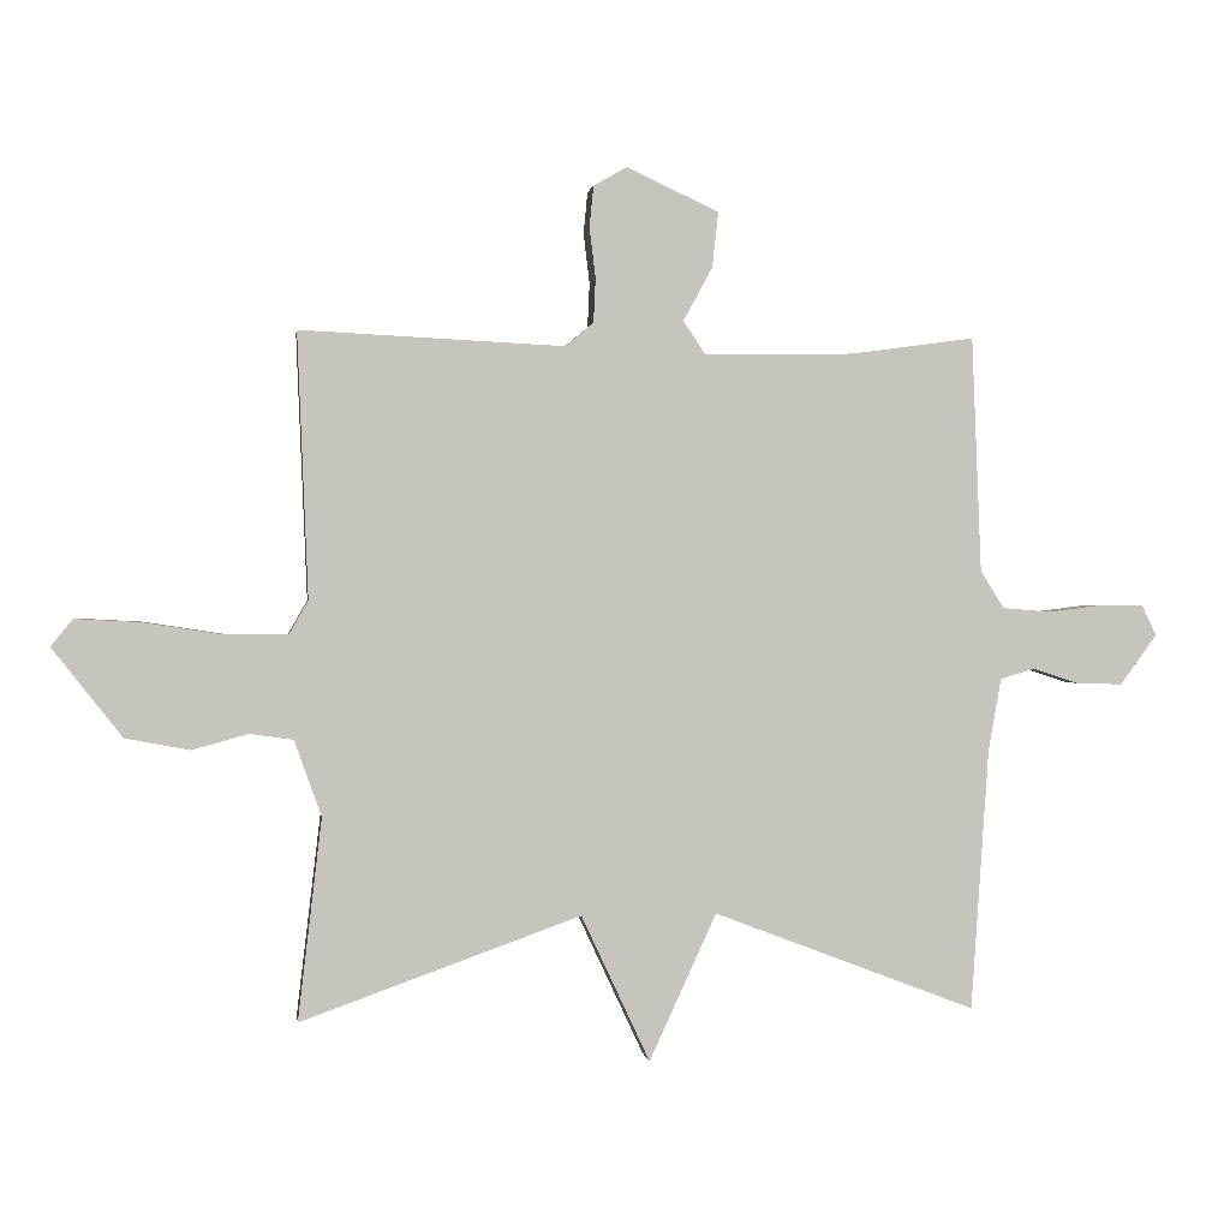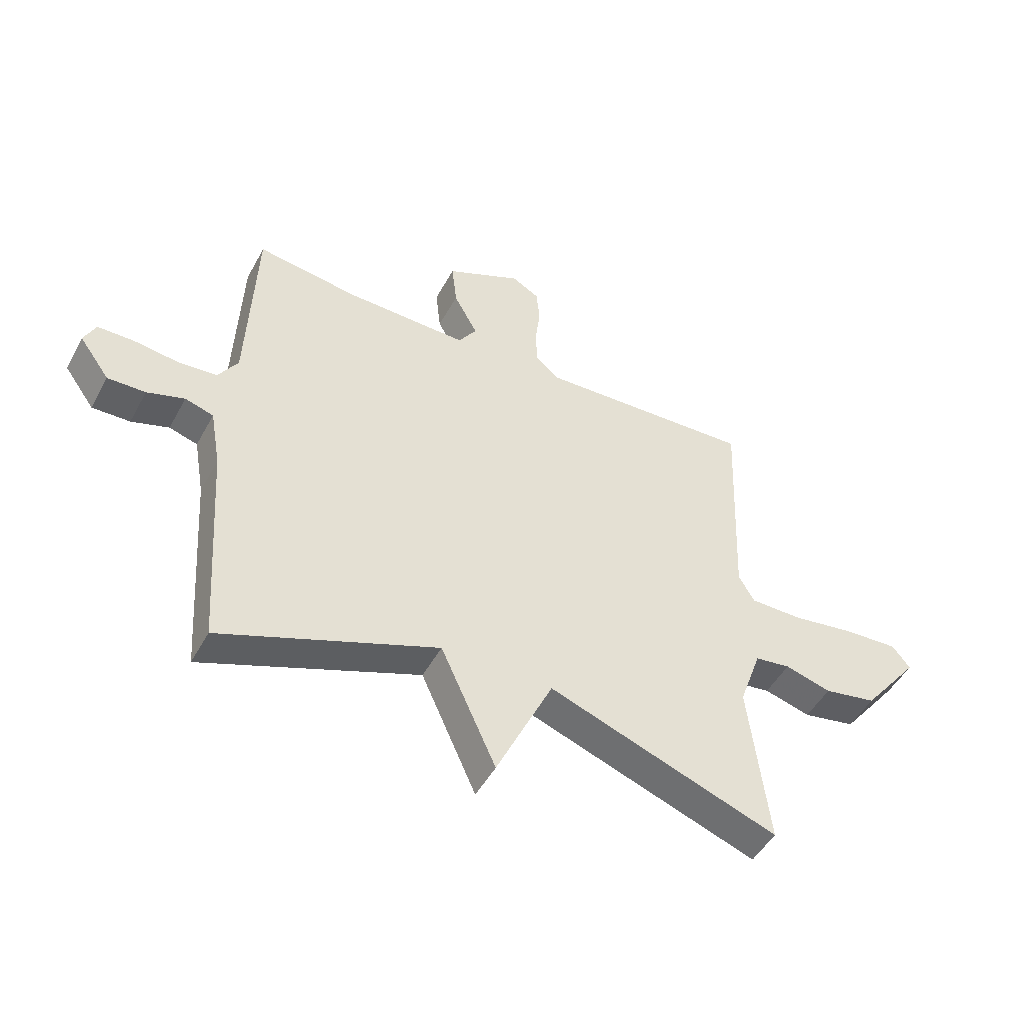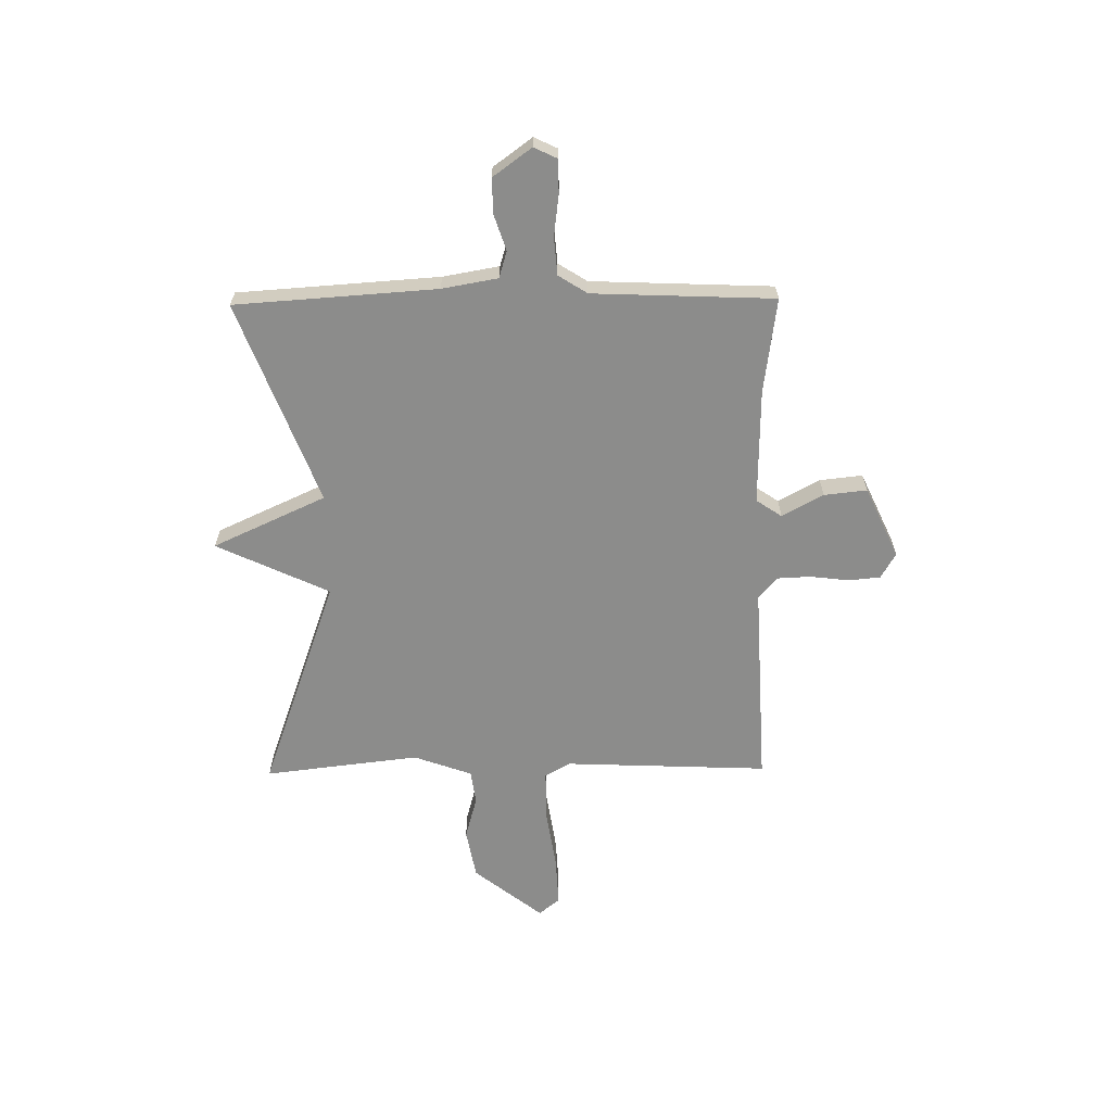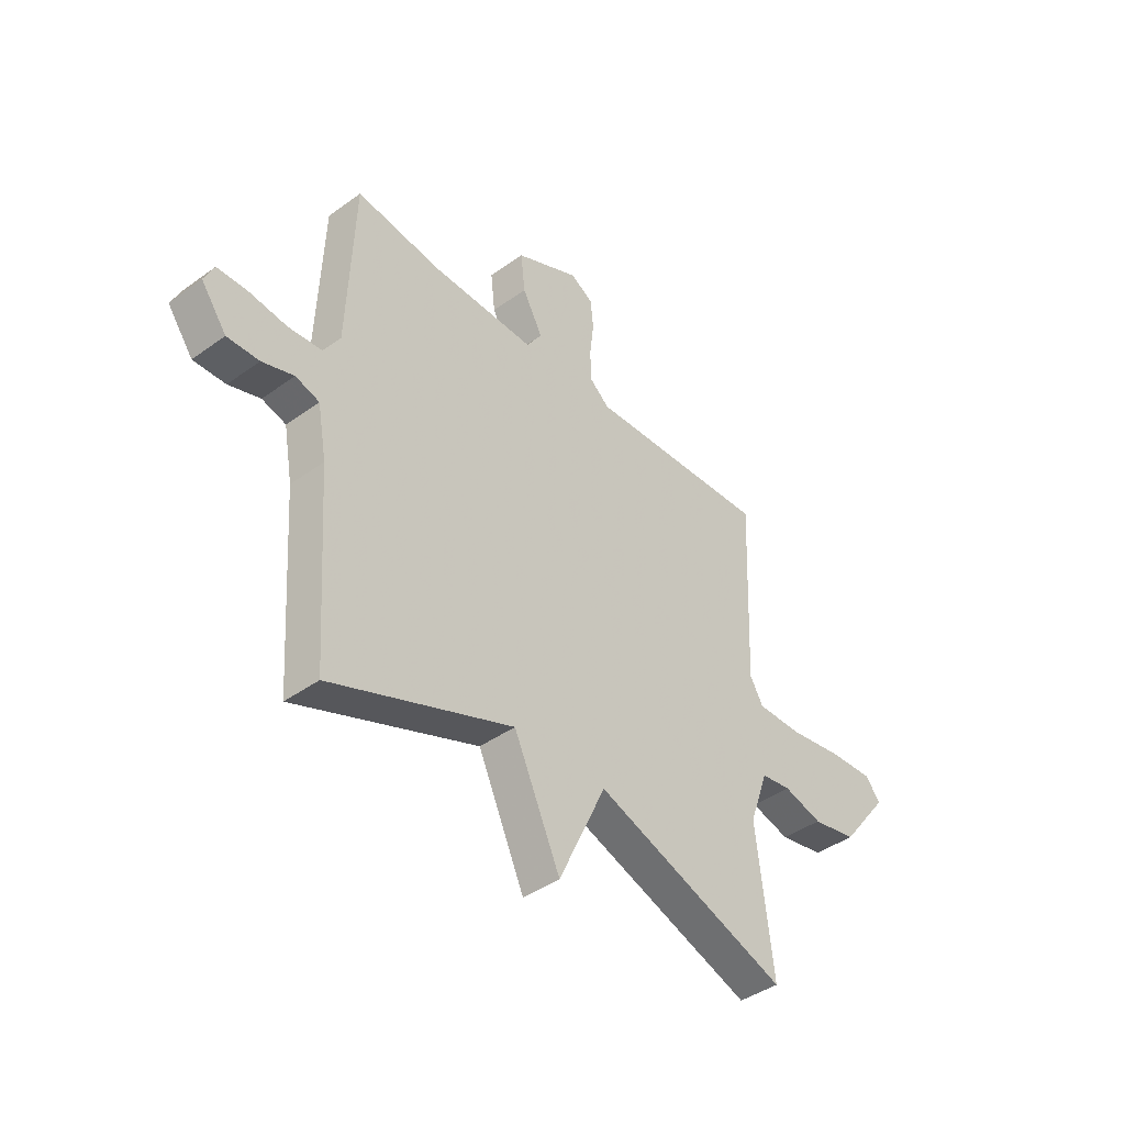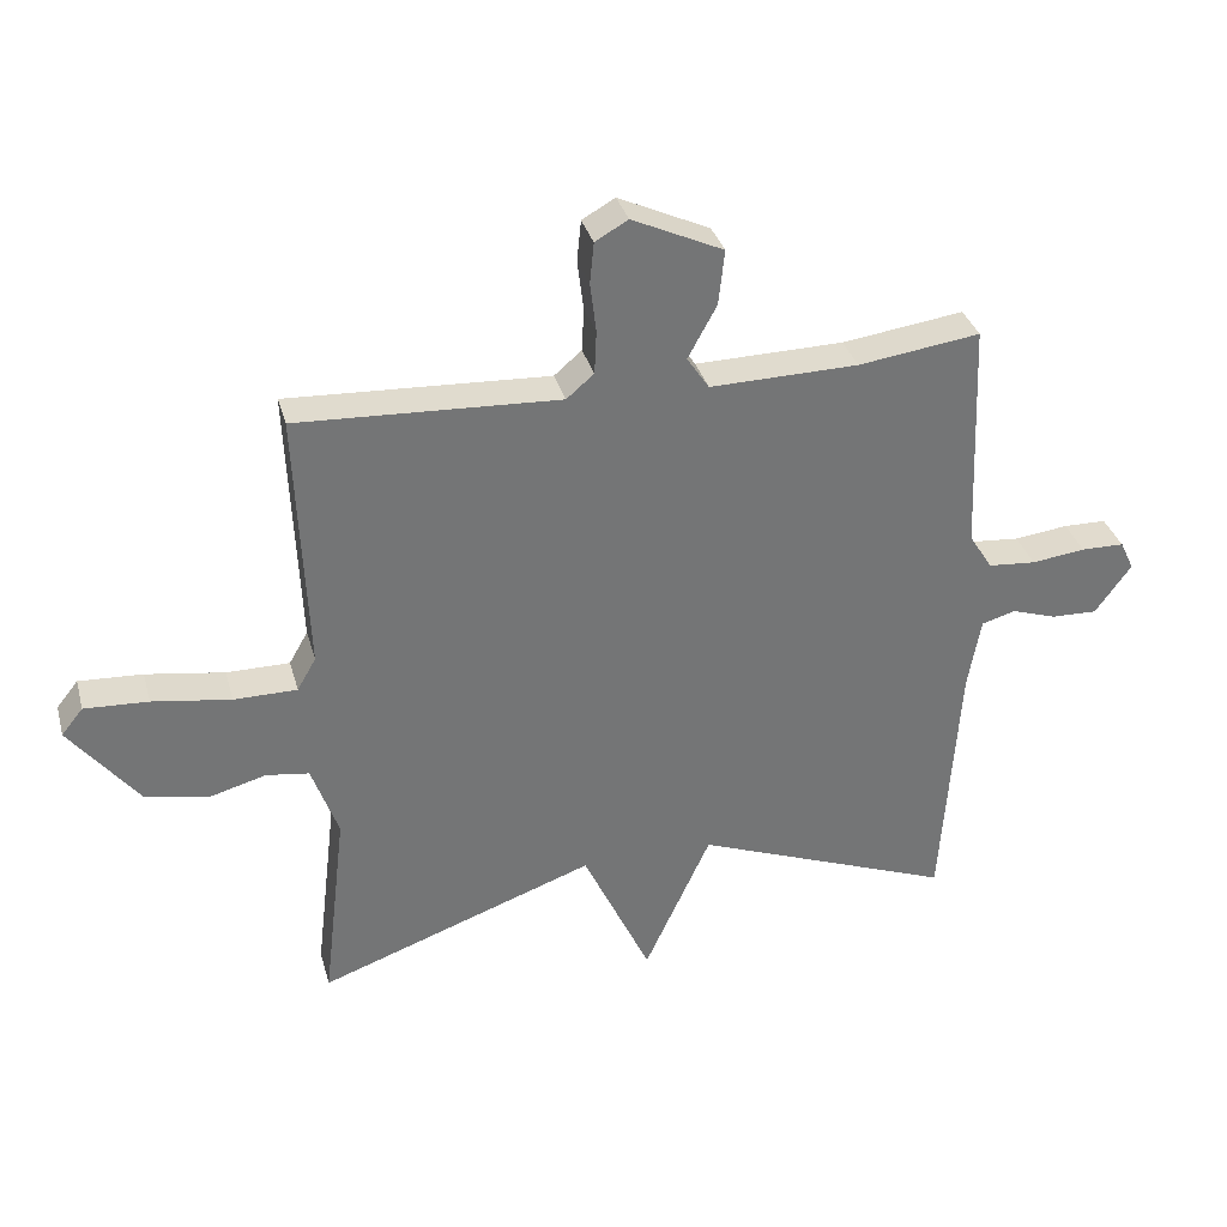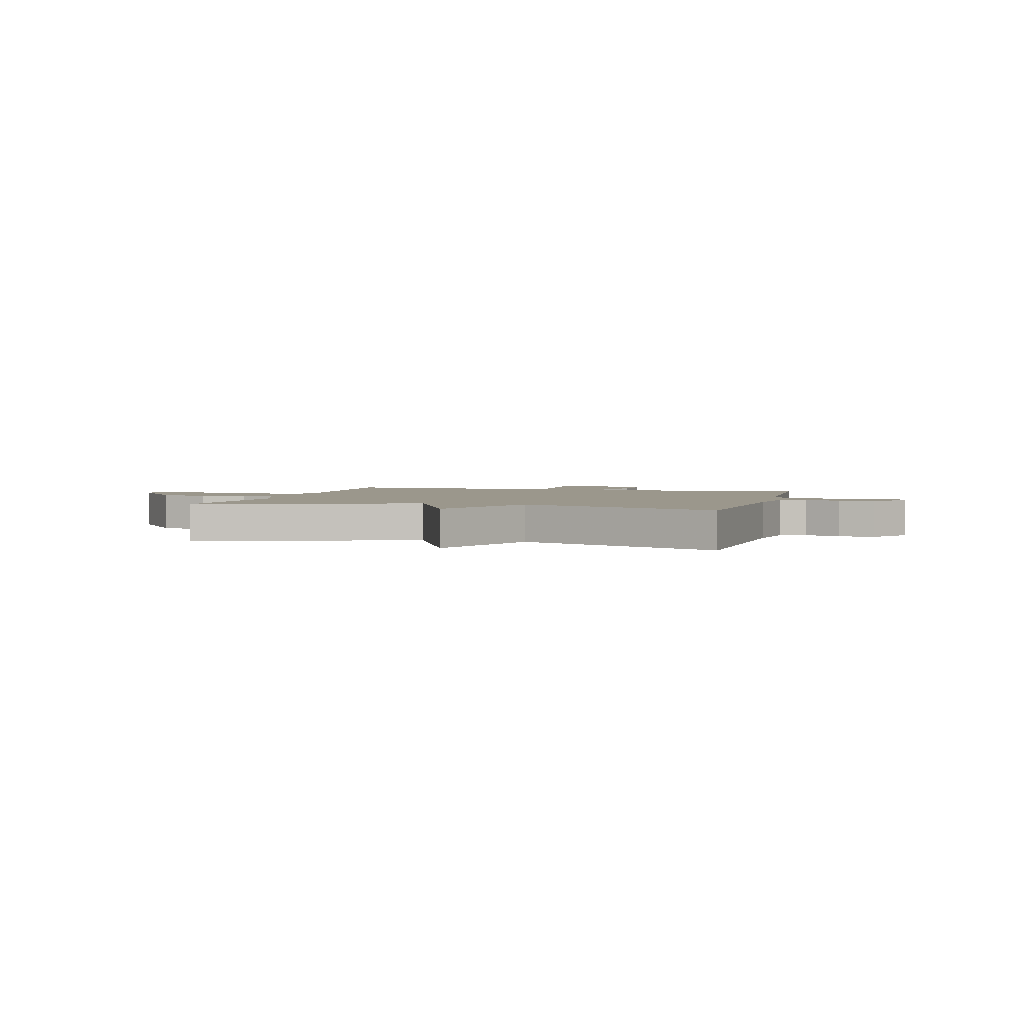
<metadata>
{"format":"obj","ext":"obj","renderer":"f3d","projection":"perspective","resolution":1024,"background":"white","views":[{"elev":0.6,"azim":172.2,"up":"+Z"},{"elev":-48.5,"azim":-27.6,"up":"+Z"},{"elev":-64.1,"azim":-89.3,"up":"+Y"},{"elev":-41.7,"azim":-48.9,"up":"+Z"},{"elev":33.8,"azim":165.1,"up":"+Z"},{"elev":2.6,"azim":-164.7,"up":"+Y"}]}
</metadata>
<code>
v 0.5 0.07 0.5
v 0.484 0.07 0.11
v 0.512 0.07 0.061
v 0.606 0.07 0.061
v 0.723 0.07 0.079
v 0.818 0.07 0.084
v 0.85 0.07 0.044
v 0.747 0.07 -0.087
v 0.652 0.07 -0.105
v 0.569 0.07 -0.082
v 0.505 0.07 -0.091
v 0.465 0.07 -0.203
v 0.5 0.07 -0.5
v 0.087 0.07 -0.352
v -0.014 0.07 -0.568
v -0.113 0.07 -0.352
v -0.5 0.07 -0.5
v -0.526 0.07 -0.115
v -0.545 0.07 -0.008
v -0.596 0.07 0.007
v -0.663 0.07 -0.015
v -0.731 0.07 -0.017
v -0.785 0.07 0.057
v -0.764 0.07 0.101
v -0.7 0.07 0.102
v -0.62 0.07 0.092
v -0.549 0.07 0.098
v -0.514 0.07 0.153
v -0.5 0.07 0.5
v -0.318 0.07 0.475
v -0.097 0.07 0.471
v -0.064 0.07 0.52
v -0.107 0.07 0.599
v -0.116 0.07 0.681
v 0.02 0.07 0.744
v 0.069 0.07 0.716
v 0.075 0.07 0.655
v 0.066 0.07 0.581
v 0.069 0.07 0.516
v 0.11 0.07 0.481
v 0.5 0 0.5
v 0.484 0 0.11
v 0.512 0 0.061
v 0.606 0 0.061
v 0.723 0 0.079
v 0.818 0 0.084
v 0.85 0 0.044
v 0.747 0 -0.087
v 0.652 0 -0.105
v 0.569 0 -0.082
v 0.505 0 -0.091
v 0.465 0 -0.203
v 0.5 0 -0.5
v 0.087 0 -0.352
v -0.014 0 -0.568
v -0.113 0 -0.352
v -0.5 0 -0.5
v -0.526 0 -0.115
v -0.545 0 -0.008
v -0.596 0 0.007
v -0.663 0 -0.015
v -0.731 0 -0.017
v -0.785 0 0.057
v -0.764 0 0.101
v -0.7 0 0.102
v -0.62 0 0.092
v -0.549 0 0.098
v -0.514 0 0.153
v -0.5 0 0.5
v -0.318 0 0.475
v -0.097 0 0.471
v -0.064 0 0.52
v -0.107 0 0.599
v -0.116 0 0.681
v 0.02 0 0.744
v 0.069 0 0.716
v 0.075 0 0.655
v 0.066 0 0.581
v 0.069 0 0.516
v 0.11 0 0.481
f 36 37 38
f 35 36 38
f 34 35 38
f 33 34 38
f 32 33 38
f 31 32 38 39
f 28 29 30
f 28 30 31
f 31 39 40
f 28 31 40
f 27 28 40
f 24 25 26
f 23 24 26
f 22 23 26
f 21 22 26
f 20 21 26
f 19 20 26 27
f 16 17 18
f 40 1 2
f 27 40 2
f 19 27 2
f 18 19 2
f 16 18 2
f 12 13 14
f 11 12 14
f 8 9 10
f 7 8 10
f 6 7 10
f 5 6 10
f 4 5 10
f 3 4 10 11
f 2 3 11 14
f 14 15 16
f 2 14 16
f 78 77 76
f 78 76 75
f 78 75 74
f 78 74 73
f 78 73 72
f 79 78 72 71
f 70 69 68
f 71 70 68
f 80 79 71
f 80 71 68
f 80 68 67
f 66 65 64
f 66 64 63
f 66 63 62
f 66 62 61
f 66 61 60
f 67 66 60 59
f 58 57 56
f 42 41 80
f 42 80 67
f 42 67 59
f 42 59 58
f 42 58 56
f 54 53 52
f 54 52 51
f 50 49 48
f 50 48 47
f 50 47 46
f 50 46 45
f 50 45 44
f 51 50 44 43
f 54 51 43 42
f 56 55 54
f 56 54 42
f 1 41 42 2
f 2 42 43 3
f 3 43 44 4
f 4 44 45 5
f 5 45 46 6
f 6 46 47 7
f 7 47 48 8
f 8 48 49 9
f 9 49 50 10
f 10 50 51 11
f 11 51 52 12
f 12 52 53 13
f 13 53 54 14
f 14 54 55 15
f 15 55 56 16
f 16 56 57 17
f 17 57 58 18
f 18 58 59 19
f 19 59 60 20
f 20 60 61 21
f 21 61 62 22
f 22 62 63 23
f 23 63 64 24
f 24 64 65 25
f 25 65 66 26
f 26 66 67 27
f 27 67 68 28
f 28 68 69 29
f 29 69 70 30
f 30 70 71 31
f 31 71 72 32
f 32 72 73 33
f 33 73 74 34
f 34 74 75 35
f 35 75 76 36
f 36 76 77 37
f 37 77 78 38
f 38 78 79 39
f 39 79 80 40
f 40 80 41 1

</code>
